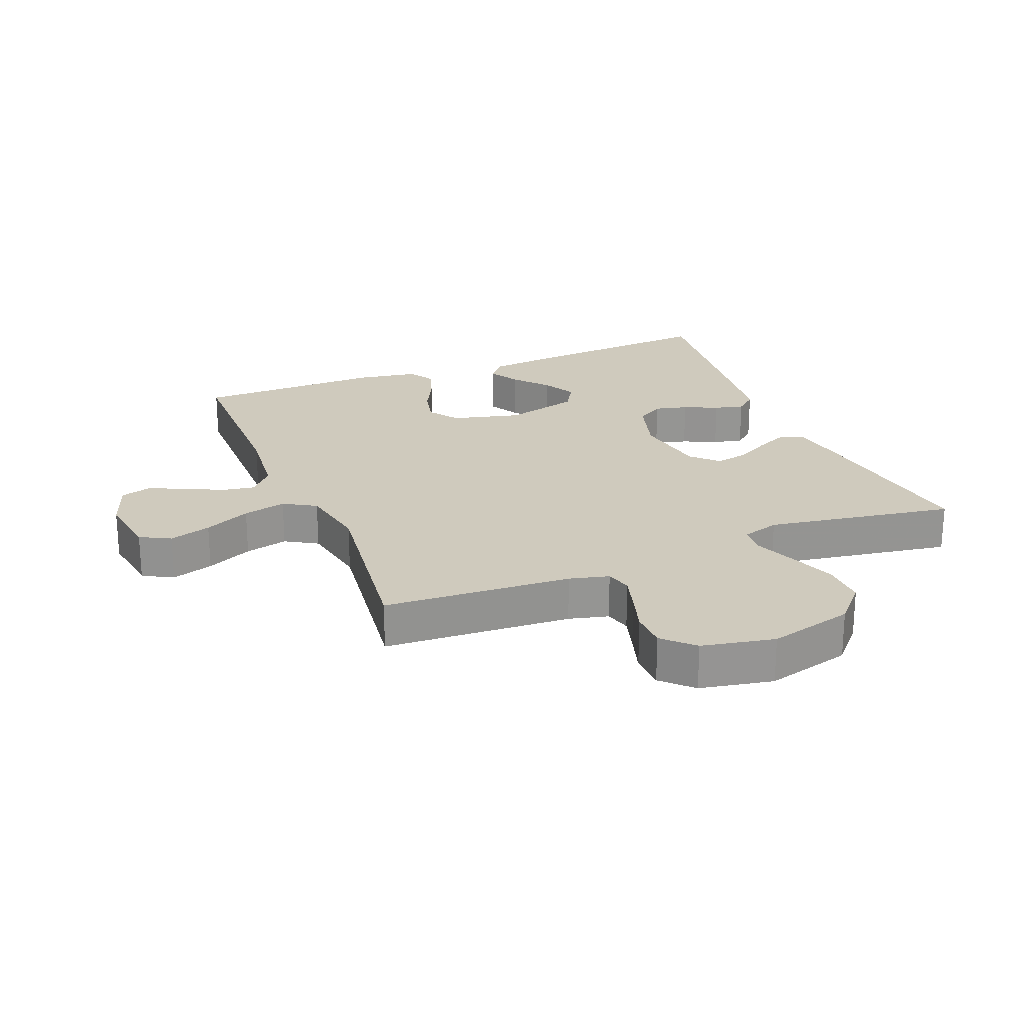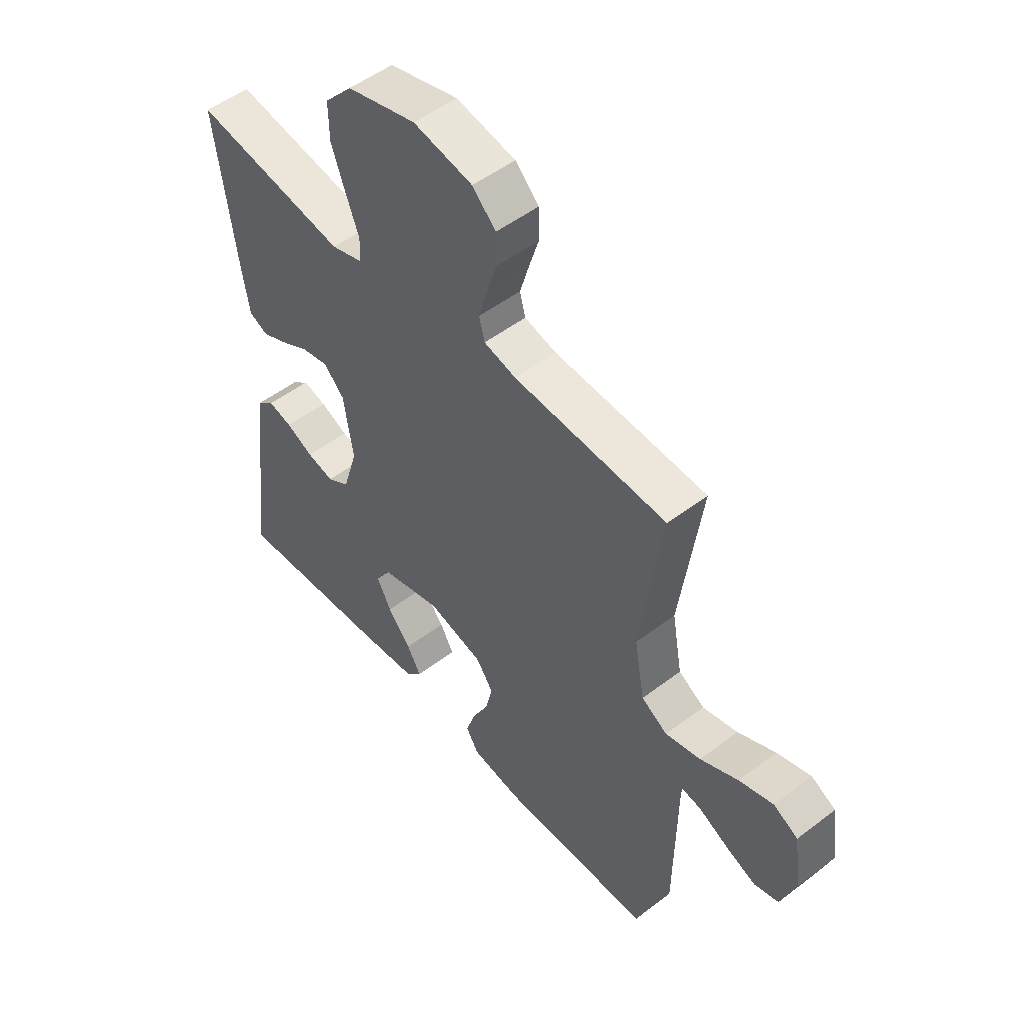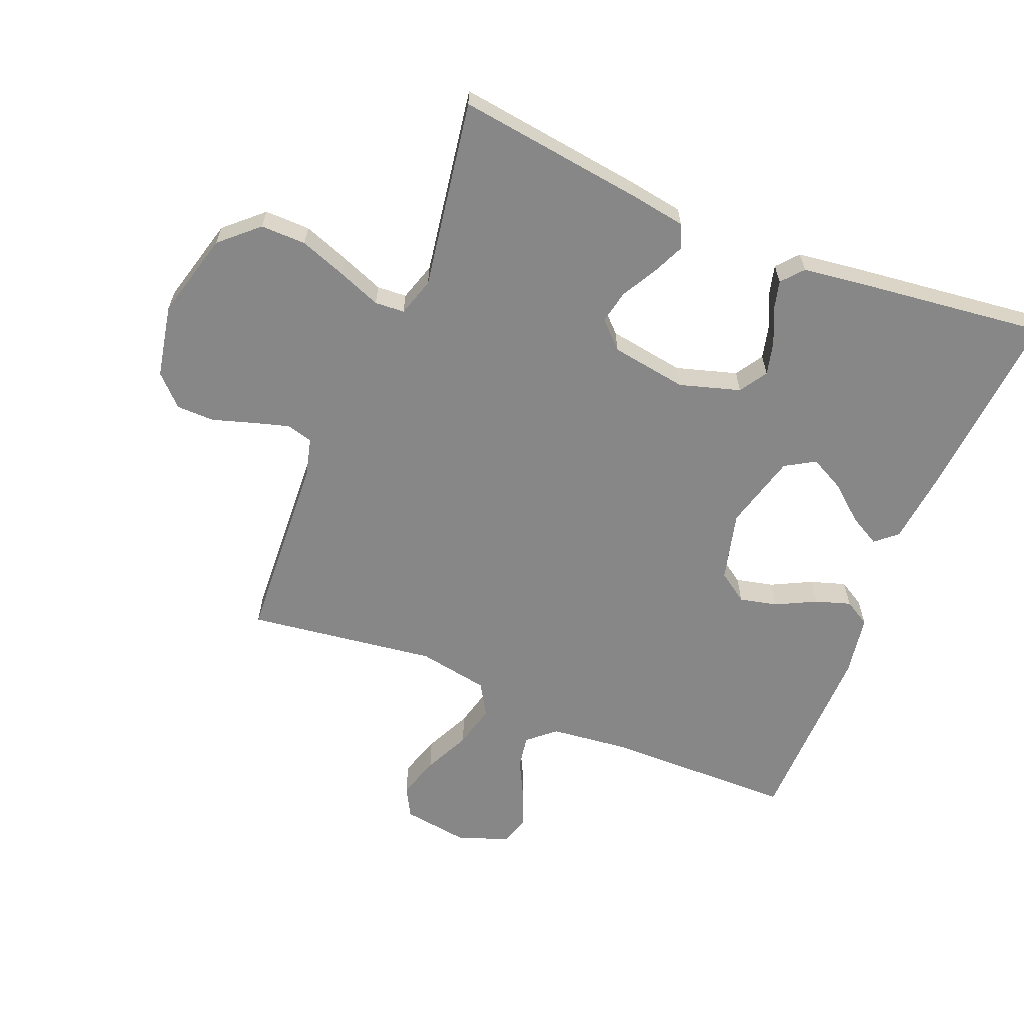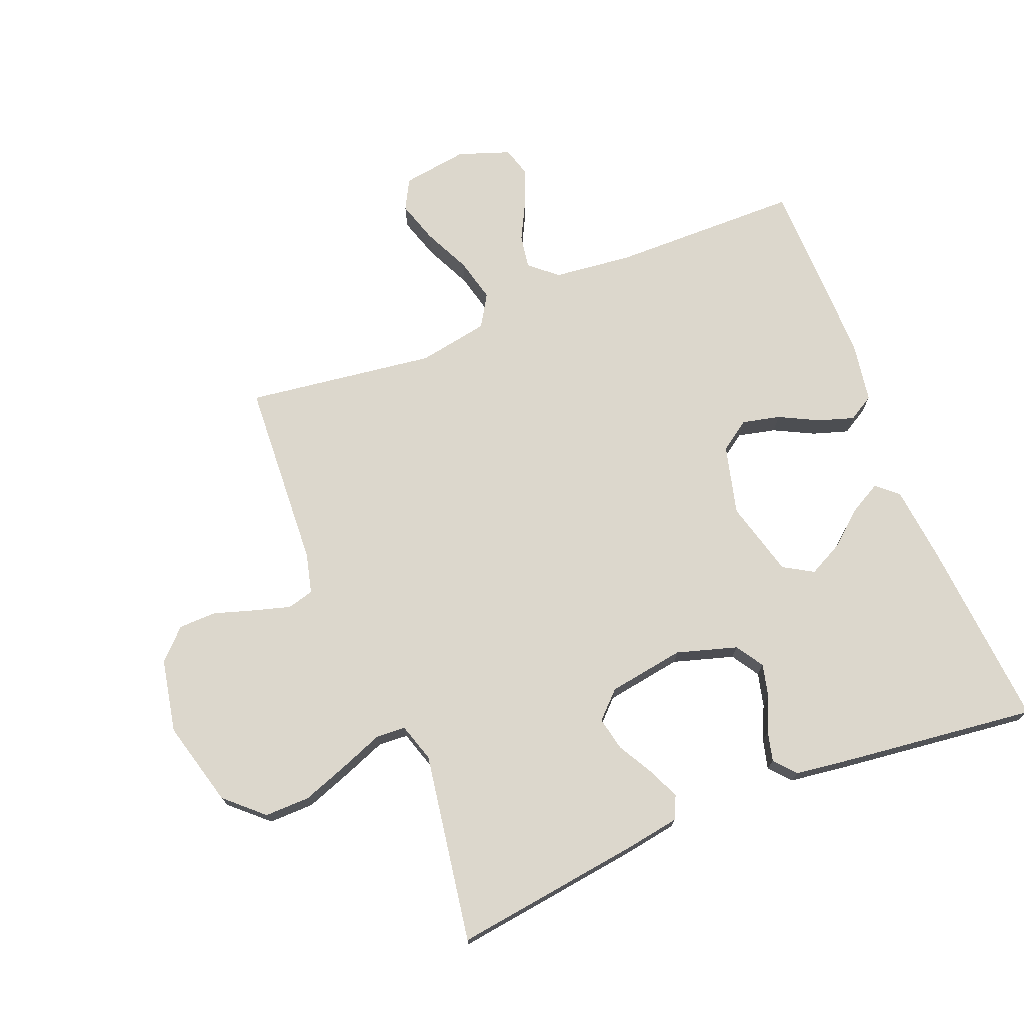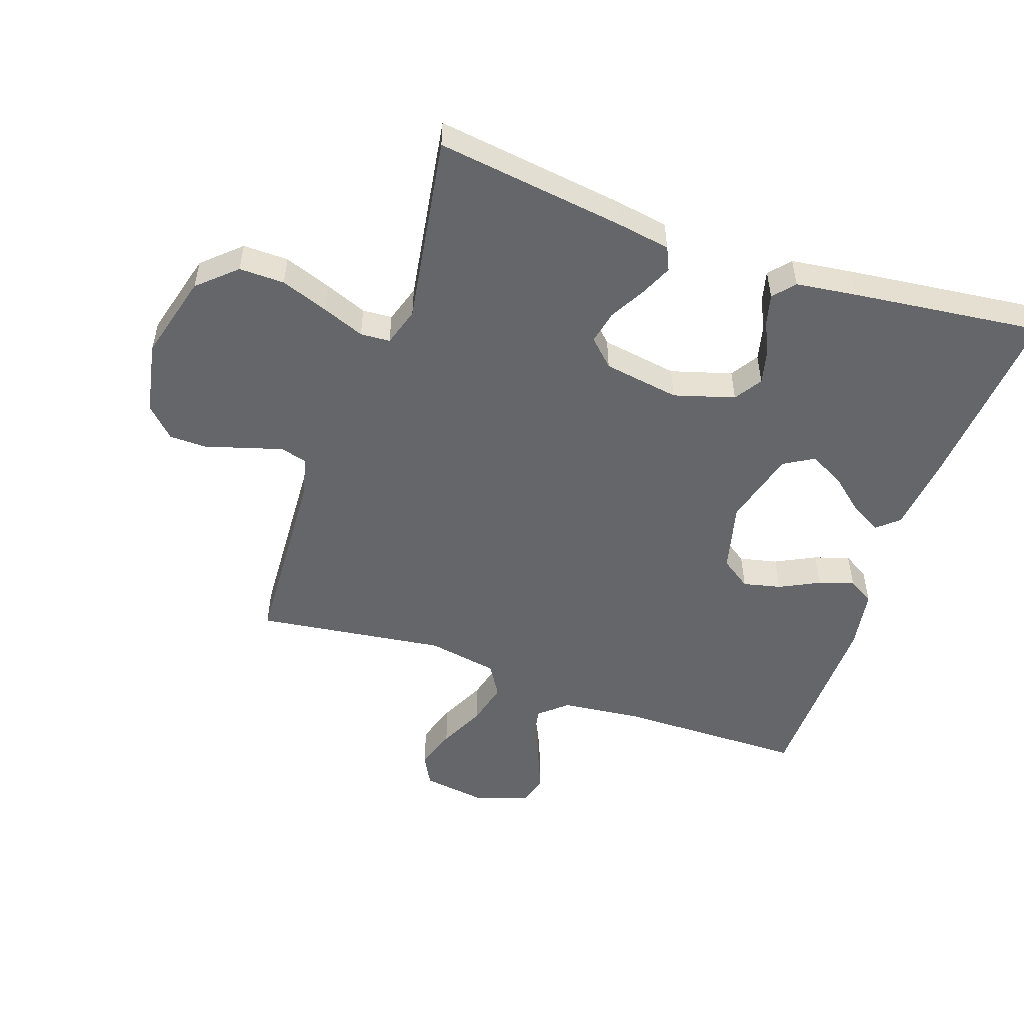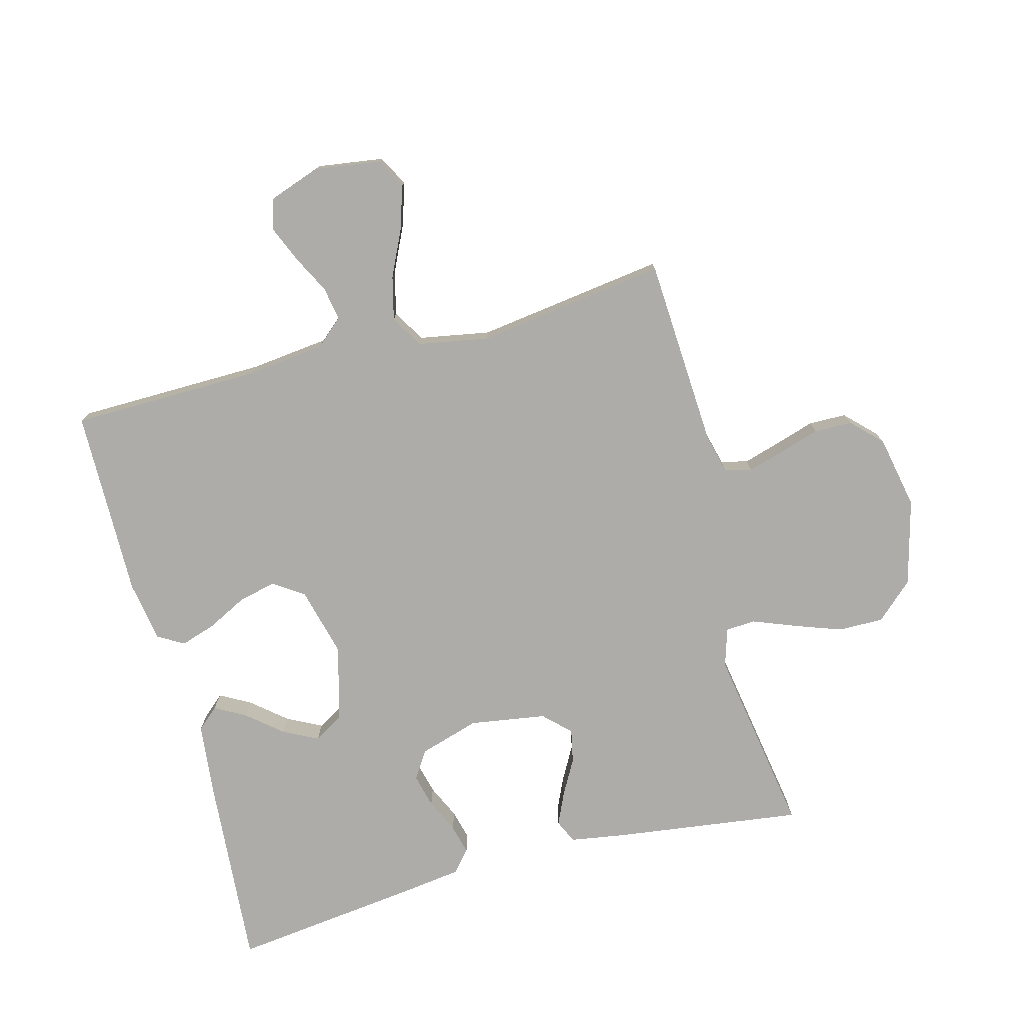
<metadata>
{"format":"obj","ext":"obj","renderer":"f3d","projection":"perspective","resolution":1024,"background":"white","views":[{"elev":23.1,"azim":-22.1,"up":"+Y"},{"elev":51.2,"azim":-129.7,"up":"+Z"},{"elev":-62.5,"azim":67.8,"up":"+Y"},{"elev":73.0,"azim":68.1,"up":"+Y"},{"elev":-51.9,"azim":70.8,"up":"+Y"},{"elev":-76.8,"azim":-75.1,"up":"+Y"}]}
</metadata>
<code>
v 0.5 0.07 0.5
v 0.46 0.07 0.2
v 0.446 0.07 0.114
v 0.409 0.07 0.097
v 0.358 0.07 0.12
v 0.302 0.07 0.151
v 0.249 0.07 0.162
v 0.209 0.07 0.121
v 0.19 0.07 0
v 0.219 0.07 -0.096
v 0.263 0.07 -0.124
v 0.316 0.07 -0.111
v 0.37 0.07 -0.086
v 0.417 0.07 -0.074
v 0.451 0.07 -0.103
v 0.464 0.07 -0.2
v 0.5 0.07 -0.5
v 0.2 0.07 -0.477
v 0.077 0.07 -0.464
v 0.047 0.07 -0.43
v 0.074 0.07 -0.381
v 0.12 0.07 -0.326
v 0.148 0.07 -0.271
v 0.12 0.07 -0.224
v 0 0.07 -0.192
v -0.11 0.07 -0.22
v -0.143 0.07 -0.268
v -0.129 0.07 -0.328
v -0.097 0.07 -0.391
v -0.079 0.07 -0.447
v -0.103 0.07 -0.488
v -0.2 0.07 -0.504
v -0.5 0.07 -0.5
v -0.504 0.07 -0.2
v -0.518 0.07 -0.075
v -0.556 0.07 -0.032
v -0.609 0.07 -0.041
v -0.669 0.07 -0.072
v -0.726 0.07 -0.096
v -0.774 0.07 -0.082
v -0.803 0.07 0
v -0.788 0.07 0.104
v -0.74 0.07 0.13
v -0.673 0.07 0.109
v -0.599 0.07 0.074
v -0.53 0.07 0.057
v -0.479 0.07 0.088
v -0.459 0.07 0.2
v -0.5 0.07 0.5
v -0.2 0.07 0.517
v -0.137 0.07 0.533
v -0.126 0.07 0.575
v -0.143 0.07 0.633
v -0.163 0.07 0.697
v -0.162 0.07 0.757
v -0.116 0.07 0.803
v 0 0.07 0.826
v 0.136 0.07 0.79
v 0.19 0.07 0.731
v 0.189 0.07 0.659
v 0.162 0.07 0.584
v 0.136 0.07 0.517
v 0.139 0.07 0.47
v 0.2 0.07 0.451
v 0.5 0 0.5
v 0.46 0 0.2
v 0.446 0 0.114
v 0.409 0 0.097
v 0.358 0 0.12
v 0.302 0 0.151
v 0.249 0 0.162
v 0.209 0 0.121
v 0.19 0 0
v 0.219 0 -0.096
v 0.263 0 -0.124
v 0.316 0 -0.111
v 0.37 0 -0.086
v 0.417 0 -0.074
v 0.451 0 -0.103
v 0.464 0 -0.2
v 0.5 0 -0.5
v 0.2 0 -0.477
v 0.077 0 -0.464
v 0.047 0 -0.43
v 0.074 0 -0.381
v 0.12 0 -0.326
v 0.148 0 -0.271
v 0.12 0 -0.224
v 0 0 -0.192
v -0.11 0 -0.22
v -0.143 0 -0.268
v -0.129 0 -0.328
v -0.097 0 -0.391
v -0.079 0 -0.447
v -0.103 0 -0.488
v -0.2 0 -0.504
v -0.5 0 -0.5
v -0.504 0 -0.2
v -0.518 0 -0.075
v -0.556 0 -0.032
v -0.609 0 -0.041
v -0.669 0 -0.072
v -0.726 0 -0.096
v -0.774 0 -0.082
v -0.803 0 0
v -0.788 0 0.104
v -0.74 0 0.13
v -0.673 0 0.109
v -0.599 0 0.074
v -0.53 0 0.057
v -0.479 0 0.088
v -0.459 0 0.2
v -0.5 0 0.5
v -0.2 0 0.517
v -0.137 0 0.533
v -0.126 0 0.575
v -0.143 0 0.633
v -0.163 0 0.697
v -0.162 0 0.757
v -0.116 0 0.803
v 0 0 0.826
v 0.136 0 0.79
v 0.19 0 0.731
v 0.189 0 0.659
v 0.162 0 0.584
v 0.136 0 0.517
v 0.139 0 0.47
v 0.2 0 0.451
f 59 60 61 62
f 57 58 59 62
f 57 62 63
f 56 57 63
f 53 54 55 56
f 52 53 56 63
f 51 52 63
f 50 51 63 64
f 48 49 50 64
f 42 43 44 45
f 42 45 46
f 41 42 46
f 40 41 46
f 37 38 39 40
f 37 40 46
f 36 37 46 47
f 31 32 33 34
f 31 34 35
f 28 29 30 31
f 27 28 31 35
f 26 27 35 36
f 19 20 21 22
f 19 22 23
f 18 19 23
f 17 18 23
f 16 17 23 24
f 12 13 14 15
f 11 12 15 16
f 3 4 5 6
f 1 2 3 6
f 1 6 7
f 47 48 64 1
f 25 26 36 47
f 11 16 24 25
f 10 11 25 47
f 9 10 47
f 8 9 47
f 1 7 8 47
f 126 125 124 123
f 126 123 122 121
f 127 126 121
f 127 121 120
f 120 119 118 117
f 127 120 117 116
f 127 116 115
f 128 127 115 114
f 128 114 113 112
f 109 108 107 106
f 110 109 106
f 110 106 105
f 110 105 104
f 104 103 102 101
f 110 104 101
f 111 110 101 100
f 98 97 96 95
f 99 98 95
f 95 94 93 92
f 99 95 92 91
f 100 99 91 90
f 86 85 84 83
f 87 86 83
f 87 83 82
f 87 82 81
f 88 87 81 80
f 79 78 77 76
f 80 79 76 75
f 70 69 68 67
f 70 67 66 65
f 71 70 65
f 65 128 112 111
f 111 100 90 89
f 89 88 80 75
f 111 89 75 74
f 111 74 73
f 111 73 72
f 111 72 71 65
f 1 65 66 2
f 2 66 67 3
f 3 67 68 4
f 4 68 69 5
f 5 69 70 6
f 6 70 71 7
f 7 71 72 8
f 8 72 73 9
f 9 73 74 10
f 10 74 75 11
f 11 75 76 12
f 12 76 77 13
f 13 77 78 14
f 14 78 79 15
f 15 79 80 16
f 16 80 81 17
f 17 81 82 18
f 18 82 83 19
f 19 83 84 20
f 20 84 85 21
f 21 85 86 22
f 22 86 87 23
f 23 87 88 24
f 24 88 89 25
f 25 89 90 26
f 26 90 91 27
f 27 91 92 28
f 28 92 93 29
f 29 93 94 30
f 30 94 95 31
f 31 95 96 32
f 32 96 97 33
f 33 97 98 34
f 34 98 99 35
f 35 99 100 36
f 36 100 101 37
f 37 101 102 38
f 38 102 103 39
f 39 103 104 40
f 40 104 105 41
f 41 105 106 42
f 42 106 107 43
f 43 107 108 44
f 44 108 109 45
f 45 109 110 46
f 46 110 111 47
f 47 111 112 48
f 48 112 113 49
f 49 113 114 50
f 50 114 115 51
f 51 115 116 52
f 52 116 117 53
f 53 117 118 54
f 54 118 119 55
f 55 119 120 56
f 56 120 121 57
f 57 121 122 58
f 58 122 123 59
f 59 123 124 60
f 60 124 125 61
f 61 125 126 62
f 62 126 127 63
f 63 127 128 64
f 64 128 65 1

</code>
